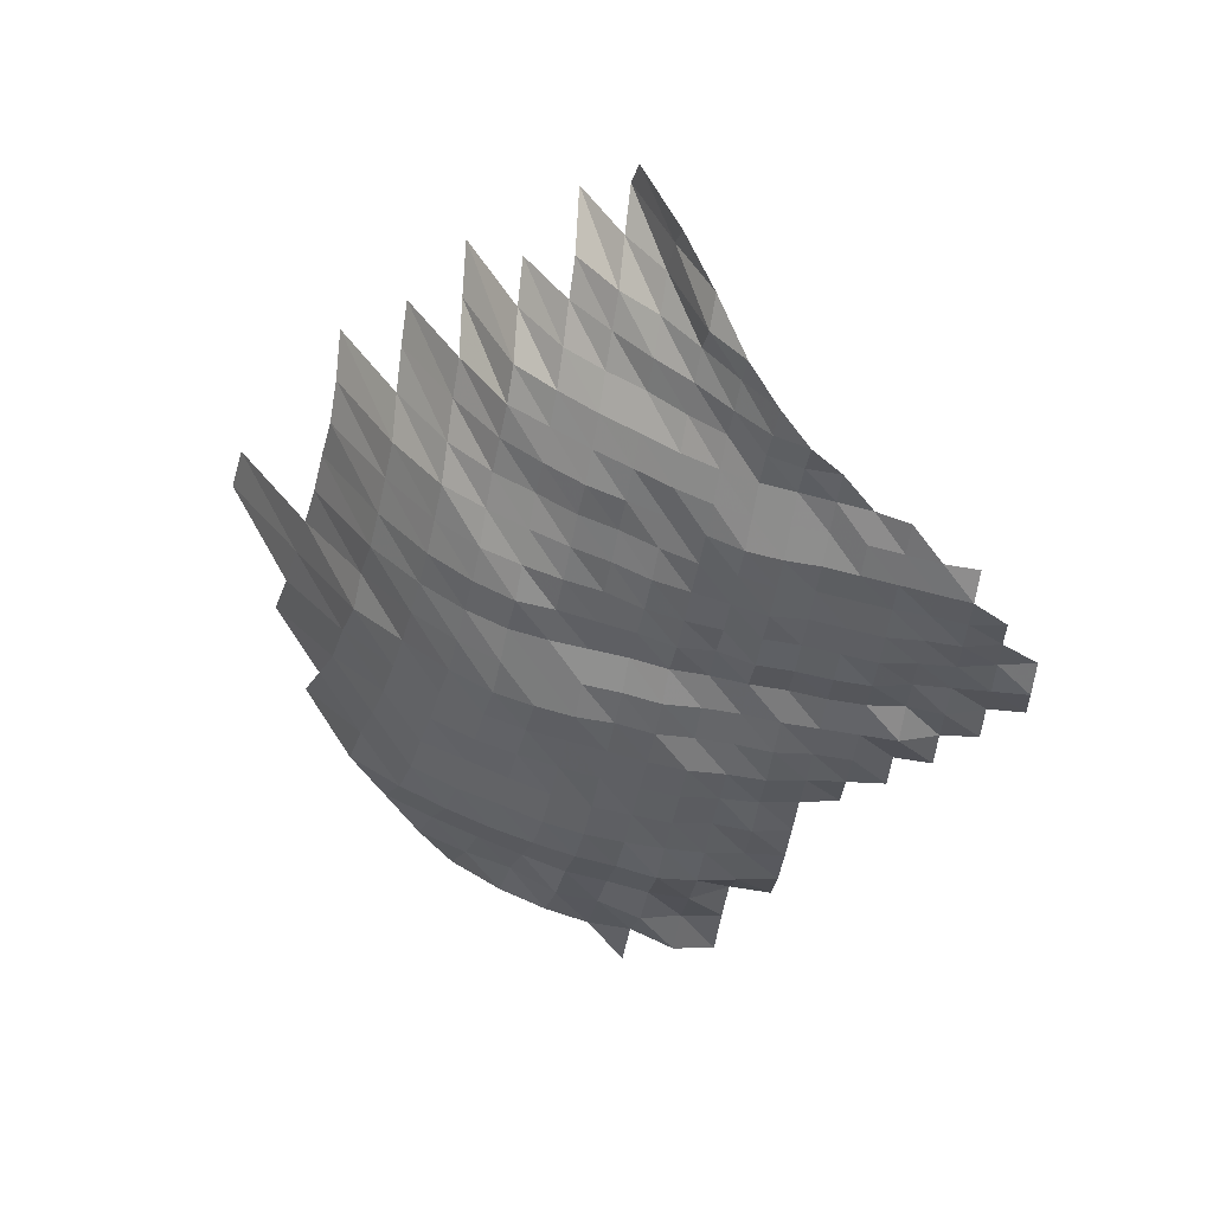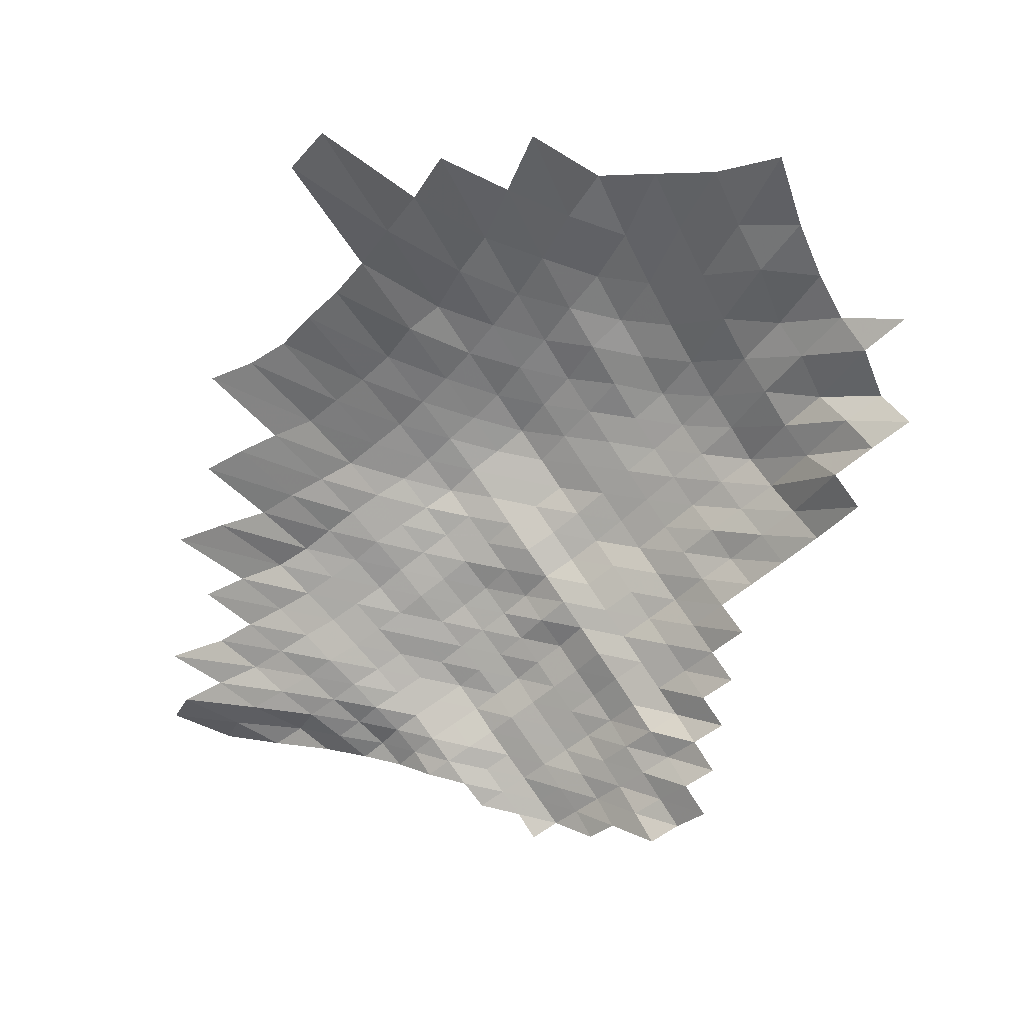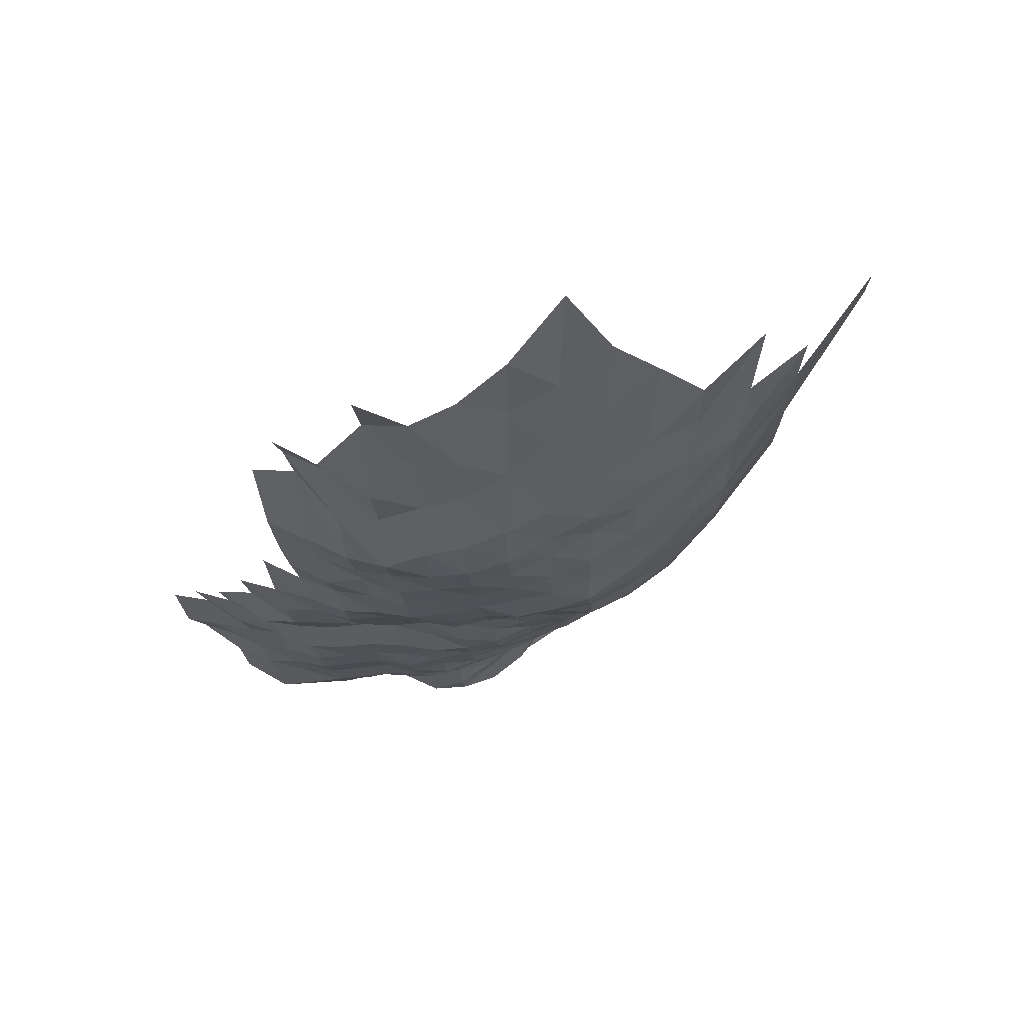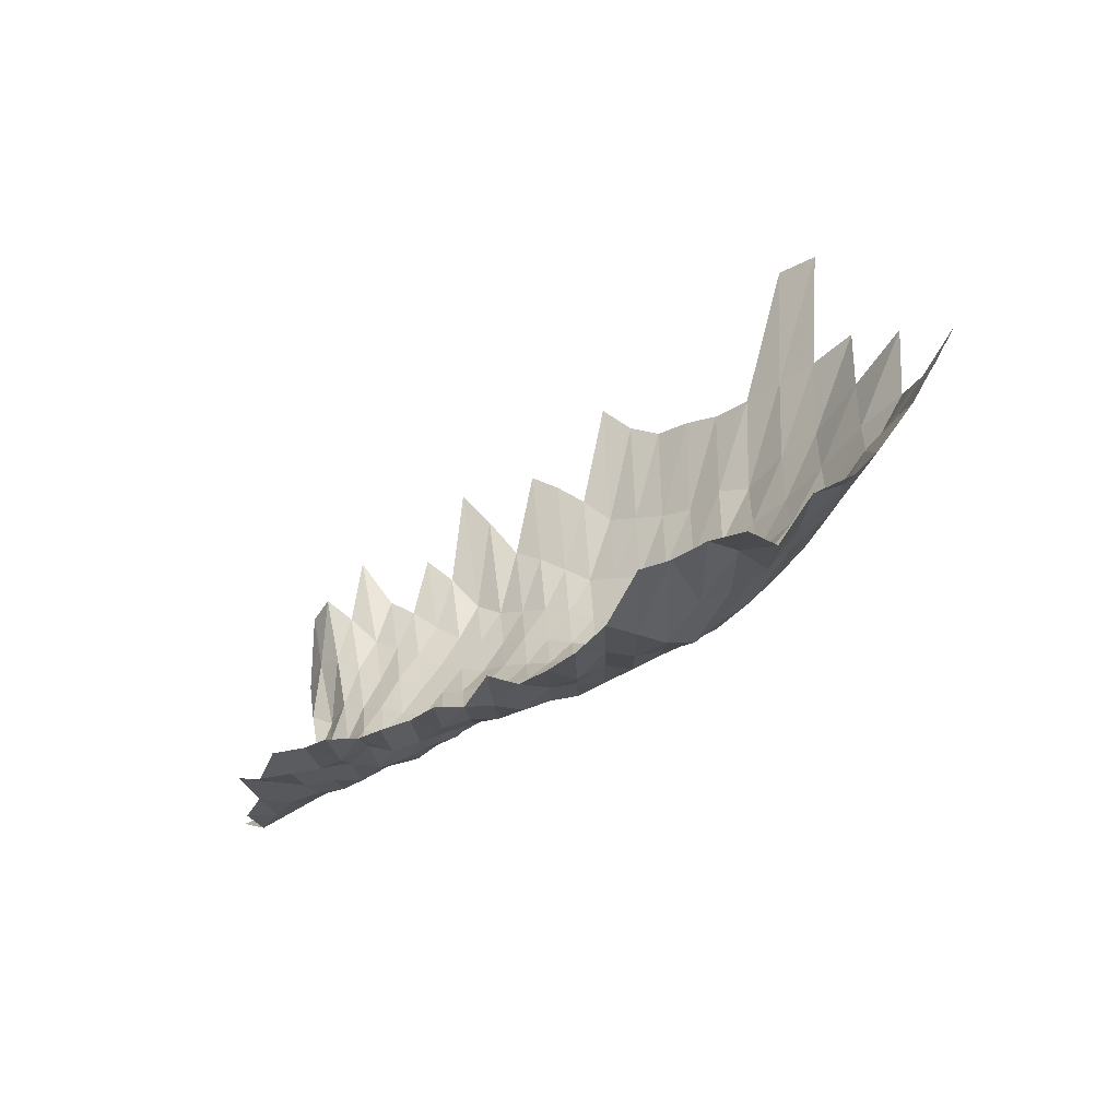
<metadata>
{"format":"obj","ext":"obj","renderer":"f3d","projection":"perspective","resolution":1024,"background":"white","views":[{"elev":-72.6,"azim":80.6,"up":"+Z"},{"elev":75.1,"azim":147.0,"up":"+Z"},{"elev":10.6,"azim":-82.2,"up":"+Z"},{"elev":15.6,"azim":-136.5,"up":"+Z"}]}
</metadata>
<code>
g
v -0.03503 -0.006674 0.361
v -0.02615 -0.05154 0.384
v -0.02513 -0.03885 0.369
v -0.02452 -0.02748 0.36
v -0.02418 -0.01683 0.355
v -0.02418 -0.006563 0.355
v -0.02356 0.003614 0.346
v -0.02391 0.01382 0.351
v -0.01457 -0.06069 0.372
v -0.01422 -0.04872 0.363
v -0.01399 -0.03758 0.357
v -0.01352 -0.02634 0.345
v -0.01348 -0.01631 0.344
v -0.0132 -0.00623 0.337
v -0.01344 0.003582 0.343
v -0.01359 0.01366 0.347
v -0.00375 -0.0703 0.366
v -0.003648 -0.05808 0.356
v -0.003566 -0.04671 0.348
v -0.003494 -0.0359 0.341
v -0.003433 -0.02558 0.335
v -0.003412 -0.01579 0.333
v -0.003382 -0.006101 0.33
v -0.003382 0.003447 0.33
v -0.003494 0.01343 0.341
v -0.003494 0.02329 0.341
v 0.006726 -0.07956 0.36
v 0.006483 -0.06665 0.347
v 0.006315 -0.05514 0.338
v 0.006184 -0.04442 0.331
v 0.006091 -0.03432 0.326
v 0.006016 -0.02458 0.322
v 0.005979 -0.01517 0.32
v 0.005923 -0.00586 0.317
v 0.00596 0.003332 0.319
v 0.006035 0.01272 0.323
v 0.00611 0.02234 0.327
v 0.01771 -0.09298 0.372
v 0.01671 -0.07757 0.351
v 0.016 -0.06454 0.336
v 0.01562 -0.05351 0.328
v 0.01538 -0.04335 0.323
v 0.01509 -0.03337 0.317
v 0.01495 -0.02397 0.314
v 0.0149 -0.01484 0.313
v 0.0149 -0.005786 0.313
v 0.01495 0.003279 0.314
v 0.01509 0.01248 0.317
v 0.01519 0.02179 0.319
v 0.0274 -0.08948 0.358
v 0.02602 -0.07514 0.34
v 0.02518 -0.06319 0.329
v 0.02472 -0.05269 0.323
v 0.02426 -0.04254 0.317
v 0.02388 -0.03285 0.312
v 0.02365 -0.02359 0.309
v 0.02358 -0.0146 0.308
v 0.0235 -0.005675 0.307
v 0.02373 0.003238 0.31
v 0.02365 0.01217 0.309
v 0.02396 0.02138 0.313
v 0.03871 -0.1023 0.367
v 0.03639 -0.08623 0.345
v 0.03491 -0.07315 0.331
v 0.03386 -0.06166 0.321
v 0.03312 -0.05123 0.314
v 0.0327 -0.04161 0.31
v 0.03238 -0.03232 0.307
v 0.03217 -0.02329 0.305
v 0.03196 -0.01437 0.303
v 0.03185 -0.005583 0.302
v 0.03207 0.003175 0.304
v 0.03217 0.01201 0.305
v 0.03249 0.02104 0.308
v 0.03291 0.03034 0.312
v 0.04825 -0.1001 0.359
v 0.04543 -0.08448 0.338
v 0.04355 -0.0716 0.324
v 0.04234 -0.0605 0.315
v 0.0414 -0.05025 0.308
v 0.04086 -0.0408 0.304
v 0.04059 -0.03179 0.302
v 0.04032 -0.0229 0.3
v 0.04005 -0.01413 0.298
v 0.03992 -0.005491 0.297
v 0.04005 0.003112 0.298
v 0.04005 0.01173 0.298
v 0.04046 0.02056 0.301
v 0.04072 0.02946 0.303
v 0.04099 0.03848 0.305
v 0.06239 -0.1176 0.382
v 0.05766 -0.09844 0.353
v 0.05374 -0.08223 0.329
v 0.05194 -0.07028 0.318
v 0.05031 -0.05916 0.308
v 0.04916 -0.04911 0.301
v 0.04867 -0.03999 0.298
v 0.04835 -0.03116 0.296
v 0.04835 -0.0226 0.296
v 0.04802 -0.01394 0.294
v 0.04818 -0.005454 0.295
v 0.04818 0.003081 0.295
v 0.04802 0.01158 0.294
v 0.04835 0.02022 0.296
v 0.04835 0.02878 0.296
v 0.049 0.03785 0.3
v 0.049 0.04653 0.3
v 0.07248 -0.116 0.377
v 0.06672 -0.09677 0.347
v 0.06287 -0.08173 0.327
v 0.06018 -0.06917 0.313
v 0.05845 -0.05839 0.304
v 0.0573 -0.04862 0.298
v 0.05691 -0.03973 0.296
v 0.05653 -0.03095 0.294
v 0.05633 -0.02237 0.293
v 0.05595 -0.0138 0.291
v 0.05614 -0.005398 0.292
v 0.05614 0.00305 0.292
v 0.05595 0.01146 0.291
v 0.05595 0.01988 0.291
v 0.05595 0.0283 0.291
v 0.05595 0.03671 0.291
v 0.05691 0.04591 0.296
v 0.0573 0.05484 0.298
v 0.07565 -0.09537 0.342
v 0.071 -0.08023 0.321
v 0.06835 -0.06829 0.309
v 0.06658 -0.05781 0.301
v 0.06548 -0.04829 0.296
v 0.06503 -0.03946 0.294
v 0.06481 -0.03085 0.293
v 0.06459 -0.02229 0.292
v 0.06415 -0.01375 0.29
v 0.06415 -0.005361 0.29
v 0.06393 0.003018 0.289
v 0.06393 0.01138 0.289
v 0.0637 0.01967 0.288
v 0.0637 0.028 0.288
v 0.06415 0.03659 0.29
v 0.06393 0.04482 0.289
v 0.06503 0.0541 0.294
v 0.06525 0.06282 0.295
v 0.08479 -0.09453 0.339
v 0.07954 -0.07948 0.318
v 0.07629 -0.06741 0.305
v 0.07429 -0.05704 0.297
v 0.07304 -0.04764 0.292
v 0.07279 -0.03905 0.291
v 0.07229 -0.03043 0.289
v 0.07179 -0.02191 0.287
v 0.07104 -0.01347 0.284
v 0.07129 -0.005269 0.285
v 0.07054 0.002945 0.282
v 0.07054 0.0111 0.282
v 0.07029 0.01919 0.281
v 0.07029 0.02732 0.281
v 0.07104 0.03583 0.284
v 0.07129 0.0442 0.285
v 0.07154 0.05263 0.286
v 0.07179 0.06112 0.287
v 0.09348 -0.09342 0.335
v 0.08818 -0.07898 0.316
v 0.08456 -0.06696 0.303
v 0.08232 -0.05666 0.295
v 0.08121 -0.04747 0.291
v 0.08037 -0.03865 0.288
v 0.07981 -0.03011 0.286
v 0.0787 -0.02153 0.282
v 0.07814 -0.01328 0.28
v 0.07786 -0.005158 0.279
v 0.07758 0.002903 0.278
v 0.07758 0.01095 0.278
v 0.0773 0.01892 0.277
v 0.07702 0.02684 0.276
v 0.07758 0.03507 0.278
v 0.07786 0.04327 0.279
v 0.0787 0.0519 0.282
v 0.07953 0.06069 0.285
v 0.1032 -0.09342 0.335
v 0.09671 -0.07848 0.314
v 0.0927 -0.06652 0.301
v 0.09086 -0.05666 0.295
v 0.08932 -0.04731 0.29
v 0.08808 -0.03838 0.286
v 0.08716 -0.02979 0.283
v 0.08593 -0.0213 0.279
v 0.08531 -0.01314 0.277
v 0.0847 -0.005084 0.275
v 0.08408 0.002851 0.273
v 0.08439 0.01079 0.274
v 0.08408 0.01865 0.273
v 0.08377 0.02645 0.272
v 0.08408 0.03444 0.273
v 0.08408 0.04234 0.273
v 0.085 0.05079 0.276
v 0.1139 -0.09426 0.338
v 0.1068 -0.07923 0.317
v 0.1017 -0.06674 0.302
v 0.09906 -0.05647 0.294
v 0.09737 -0.04715 0.289
v 0.09569 -0.03812 0.284
v 0.09467 -0.02958 0.281
v 0.09333 -0.02115 0.277
v 0.09232 -0.01299 0.274
v 0.09164 -0.005028 0.272
v 0.09097 0.00282 0.27
v 0.0913 0.01067 0.271
v 0.09097 0.01844 0.27
v 0.09063 0.02616 0.269
v 0.09063 0.03394 0.269
v 0.0903 0.04157 0.268
v 0.09097 0.04969 0.27
v 0.1167 -0.07973 0.319
v 0.1109 -0.06696 0.303
v 0.1068 -0.05609 0.292
v 0.1046 -0.04666 0.286
v 0.1028 -0.03771 0.281
v 0.1017 -0.02927 0.278
v 0.1006 -0.021 0.275
v 0.09915 -0.01285 0.271
v 0.09805 -0.004954 0.268
v 0.09768 0.002789 0.267
v 0.09768 0.01051 0.267
v 0.09732 0.01817 0.266
v 0.09695 0.02577 0.265
v 0.09659 0.03331 0.264
v 0.09622 0.04079 0.263
v 0.1263 -0.07998 0.32
v 0.1196 -0.06696 0.303
v 0.1145 -0.0557 0.29
v 0.1125 -0.0465 0.285
v 0.1105 -0.03758 0.28
v 0.109 -0.02906 0.276
v 0.1074 -0.02077 0.272
v 0.1062 -0.01276 0.269
v 0.1054 -0.004936 0.267
v 0.105 0.002778 0.266
v 0.105 0.01047 0.266
v 0.1042 0.01803 0.264
v 0.1038 0.02557 0.263
v 0.1034 0.03306 0.262
v 0.1034 0.04063 0.262
v 0.1309 -0.06829 0.309
v 0.1229 -0.0557 0.29
v 0.1203 -0.04633 0.284
v 0.1182 -0.03744 0.279
v 0.1165 -0.02895 0.275
v 0.1148 -0.02069 0.271
v 0.1136 -0.01271 0.268
v 0.1127 -0.004917 0.266
v 0.1123 0.002768 0.265
v 0.1119 0.01039 0.264
v 0.1114 0.01796 0.263
v 0.1106 0.02538 0.261
v 0.1421 -0.06939 0.314
v 0.1335 -0.05666 0.295
v 0.129 -0.0465 0.285
v 0.1267 -0.03758 0.28
v 0.1249 -0.02906 0.276
v 0.1227 -0.02069 0.271
v 0.1209 -0.01266 0.267
v 0.119 -0.004862 0.263
v 0.1181 0.002726 0.261
v 0.1181 0.01028 0.261
v 0.1435 -0.05724 0.298
v 0.1382 -0.04682 0.287
v 0.1348 -0.03758 0.28
v 0.132 -0.02885 0.274
v 0.1295 -0.02054 0.269
v 0.1267 -0.01247 0.263
v 0.1242 -0.00477 0.258
v 0.1233 0.002674 0.256
v 0.147 -0.04698 0.288
v 0.1429 -0.03758 0.28
v 0.1404 -0.02895 0.275
v 0.1368 -0.02046 0.268
v 0.1332 -0.01238 0.261
v 0.1302 -0.004714 0.255
v 0.1597 -0.04829 0.296
v 0.1532 -0.03812 0.284
v 0.1489 -0.02906 0.276
v 0.1413 -0.02 0.262
v 0.1381 -0.01214 0.256
v 0.1631 -0.03852 0.287
v 0.1552 -0.02874 0.273
v 0.1489 -0.02 0.262
v 0.1678 -0.03771 0.281
v 0.1589 -0.028 0.266
g curobj_export
f 5 6 1
f 9 10 2
f 2 10 3
f 10 11 3
f 3 11 4
f 11 12 4
f 4 12 5
f 12 13 5
f 5 13 6
f 13 14 6
f 6 14 7
f 14 15 7
f 7 15 8
f 15 16 8
f 17 18 9
f 9 18 10
f 18 19 10
f 10 19 11
f 19 20 11
f 11 20 12
f 20 21 12
f 12 21 13
f 21 22 13
f 13 22 14
f 22 23 14
f 14 23 15
f 23 24 15
f 15 24 16
f 24 25 16
f 27 28 17
f 17 28 18
f 28 29 18
f 18 29 19
f 29 30 19
f 19 30 20
f 30 31 20
f 20 31 21
f 31 32 21
f 21 32 22
f 32 33 22
f 22 33 23
f 33 34 23
f 23 34 24
f 34 35 24
f 24 35 25
f 35 36 25
f 25 36 26
f 36 37 26
f 38 39 27
f 27 39 28
f 39 40 28
f 28 40 29
f 40 41 29
f 29 41 30
f 41 42 30
f 30 42 31
f 42 43 31
f 31 43 32
f 43 44 32
f 32 44 33
f 44 45 33
f 33 45 34
f 45 46 34
f 34 46 35
f 46 47 35
f 35 47 36
f 47 48 36
f 36 48 37
f 48 49 37
f 38 50 39
f 50 51 39
f 39 51 40
f 51 52 40
f 40 52 41
f 52 53 41
f 41 53 42
f 53 54 42
f 42 54 43
f 54 55 43
f 43 55 44
f 55 56 44
f 44 56 45
f 56 57 45
f 45 57 46
f 57 58 46
f 46 58 47
f 58 59 47
f 47 59 48
f 59 60 48
f 48 60 49
f 60 61 49
f 62 63 50
f 50 63 51
f 63 64 51
f 51 64 52
f 64 65 52
f 52 65 53
f 65 66 53
f 53 66 54
f 66 67 54
f 54 67 55
f 67 68 55
f 55 68 56
f 68 69 56
f 56 69 57
f 69 70 57
f 57 70 58
f 70 71 58
f 58 71 59
f 71 72 59
f 59 72 60
f 72 73 60
f 60 73 61
f 73 74 61
f 62 76 63
f 76 77 63
f 63 77 64
f 77 78 64
f 64 78 65
f 78 79 65
f 65 79 66
f 79 80 66
f 66 80 67
f 80 81 67
f 67 81 68
f 81 82 68
f 68 82 69
f 82 83 69
f 69 83 70
f 83 84 70
f 70 84 71
f 84 85 71
f 71 85 72
f 85 86 72
f 72 86 73
f 86 87 73
f 73 87 74
f 87 88 74
f 74 88 75
f 88 89 75
f 91 92 76
f 76 92 77
f 92 93 77
f 77 93 78
f 93 94 78
f 78 94 79
f 94 95 79
f 79 95 80
f 95 96 80
f 80 96 81
f 96 97 81
f 81 97 82
f 97 98 82
f 82 98 83
f 98 99 83
f 83 99 84
f 99 100 84
f 84 100 85
f 100 101 85
f 85 101 86
f 101 102 86
f 86 102 87
f 102 103 87
f 87 103 88
f 103 104 88
f 88 104 89
f 104 105 89
f 89 105 90
f 105 106 90
f 91 108 92
f 108 109 92
f 92 109 93
f 109 110 93
f 93 110 94
f 110 111 94
f 94 111 95
f 111 112 95
f 95 112 96
f 112 113 96
f 96 113 97
f 113 114 97
f 97 114 98
f 114 115 98
f 98 115 99
f 115 116 99
f 99 116 100
f 116 117 100
f 100 117 101
f 117 118 101
f 101 118 102
f 118 119 102
f 102 119 103
f 119 120 103
f 103 120 104
f 120 121 104
f 104 121 105
f 121 122 105
f 105 122 106
f 122 123 106
f 106 123 107
f 123 124 107
f 109 126 110
f 126 127 110
f 110 127 111
f 127 128 111
f 111 128 112
f 128 129 112
f 112 129 113
f 129 130 113
f 113 130 114
f 130 131 114
f 114 131 115
f 131 132 115
f 115 132 116
f 132 133 116
f 116 133 117
f 133 134 117
f 117 134 118
f 134 135 118
f 118 135 119
f 135 136 119
f 119 136 120
f 136 137 120
f 120 137 121
f 137 138 121
f 121 138 122
f 138 139 122
f 122 139 123
f 139 140 123
f 123 140 124
f 140 141 124
f 124 141 125
f 141 142 125
f 126 144 127
f 144 145 127
f 127 145 128
f 145 146 128
f 128 146 129
f 146 147 129
f 129 147 130
f 147 148 130
f 130 148 131
f 148 149 131
f 131 149 132
f 149 150 132
f 132 150 133
f 150 151 133
f 133 151 134
f 151 152 134
f 134 152 135
f 152 153 135
f 135 153 136
f 153 154 136
f 136 154 137
f 154 155 137
f 137 155 138
f 155 156 138
f 138 156 139
f 156 157 139
f 139 157 140
f 157 158 140
f 140 158 141
f 158 159 141
f 141 159 142
f 159 160 142
f 142 160 143
f 160 161 143
f 144 162 145
f 162 163 145
f 145 163 146
f 163 164 146
f 146 164 147
f 164 165 147
f 147 165 148
f 165 166 148
f 148 166 149
f 166 167 149
f 149 167 150
f 167 168 150
f 150 168 151
f 168 169 151
f 151 169 152
f 169 170 152
f 152 170 153
f 170 171 153
f 153 171 154
f 171 172 154
f 154 172 155
f 172 173 155
f 155 173 156
f 173 174 156
f 156 174 157
f 174 175 157
f 157 175 158
f 175 176 158
f 158 176 159
f 176 177 159
f 159 177 160
f 177 178 160
f 160 178 161
f 178 179 161
f 162 180 163
f 180 181 163
f 163 181 164
f 181 182 164
f 164 182 165
f 182 183 165
f 165 183 166
f 183 184 166
f 166 184 167
f 184 185 167
f 167 185 168
f 185 186 168
f 168 186 169
f 186 187 169
f 169 187 170
f 187 188 170
f 170 188 171
f 188 189 171
f 171 189 172
f 189 190 172
f 172 190 173
f 190 191 173
f 173 191 174
f 191 192 174
f 174 192 175
f 192 193 175
f 175 193 176
f 193 194 176
f 176 194 177
f 194 195 177
f 177 195 178
f 195 196 178
f 178 196 179
f 180 197 181
f 197 198 181
f 181 198 182
f 198 199 182
f 182 199 183
f 199 200 183
f 183 200 184
f 200 201 184
f 184 201 185
f 201 202 185
f 185 202 186
f 202 203 186
f 186 203 187
f 203 204 187
f 187 204 188
f 204 205 188
f 188 205 189
f 205 206 189
f 189 206 190
f 206 207 190
f 190 207 191
f 207 208 191
f 191 208 192
f 208 209 192
f 192 209 193
f 209 210 193
f 193 210 194
f 210 211 194
f 194 211 195
f 211 212 195
f 195 212 196
f 212 213 196
f 198 214 199
f 214 215 199
f 199 215 200
f 215 216 200
f 200 216 201
f 216 217 201
f 201 217 202
f 217 218 202
f 202 218 203
f 218 219 203
f 203 219 204
f 219 220 204
f 204 220 205
f 220 221 205
f 205 221 206
f 221 222 206
f 206 222 207
f 222 223 207
f 207 223 208
f 223 224 208
f 208 224 209
f 224 225 209
f 209 225 210
f 225 226 210
f 210 226 211
f 226 227 211
f 211 227 212
f 227 228 212
f 212 228 213
f 214 229 215
f 229 230 215
f 215 230 216
f 230 231 216
f 216 231 217
f 231 232 217
f 217 232 218
f 232 233 218
f 218 233 219
f 233 234 219
f 219 234 220
f 234 235 220
f 220 235 221
f 235 236 221
f 221 236 222
f 236 237 222
f 222 237 223
f 237 238 223
f 223 238 224
f 238 239 224
f 224 239 225
f 239 240 225
f 225 240 226
f 240 241 226
f 226 241 227
f 241 242 227
f 227 242 228
f 242 243 228
f 230 244 231
f 244 245 231
f 231 245 232
f 245 246 232
f 232 246 233
f 246 247 233
f 233 247 234
f 247 248 234
f 234 248 235
f 248 249 235
f 235 249 236
f 249 250 236
f 236 250 237
f 250 251 237
f 237 251 238
f 251 252 238
f 238 252 239
f 252 253 239
f 239 253 240
f 253 254 240
f 240 254 241
f 254 255 241
f 241 255 242
f 244 256 245
f 256 257 245
f 245 257 246
f 257 258 246
f 246 258 247
f 258 259 247
f 247 259 248
f 259 260 248
f 248 260 249
f 260 261 249
f 249 261 250
f 261 262 250
f 250 262 251
f 262 263 251
f 251 263 252
f 263 264 252
f 252 264 253
f 264 265 253
f 253 265 254
f 257 266 258
f 266 267 258
f 258 267 259
f 267 268 259
f 259 268 260
f 268 269 260
f 260 269 261
f 269 270 261
f 261 270 262
f 270 271 262
f 262 271 263
f 271 272 263
f 263 272 264
f 272 273 264
f 264 273 265
f 267 274 268
f 274 275 268
f 268 275 269
f 275 276 269
f 269 276 270
f 276 277 270
f 270 277 271
f 277 278 271
f 271 278 272
f 278 279 272
f 272 279 273
f 274 280 275
f 280 281 275
f 275 281 276
f 281 282 276
f 276 282 277
f 282 283 277
f 277 283 278
f 283 284 278
f 278 284 279
f 281 285 282
f 285 286 282
f 282 286 283
f 286 287 283
f 283 287 284
f 285 288 286
f 288 289 286
f 286 289 287

</code>
